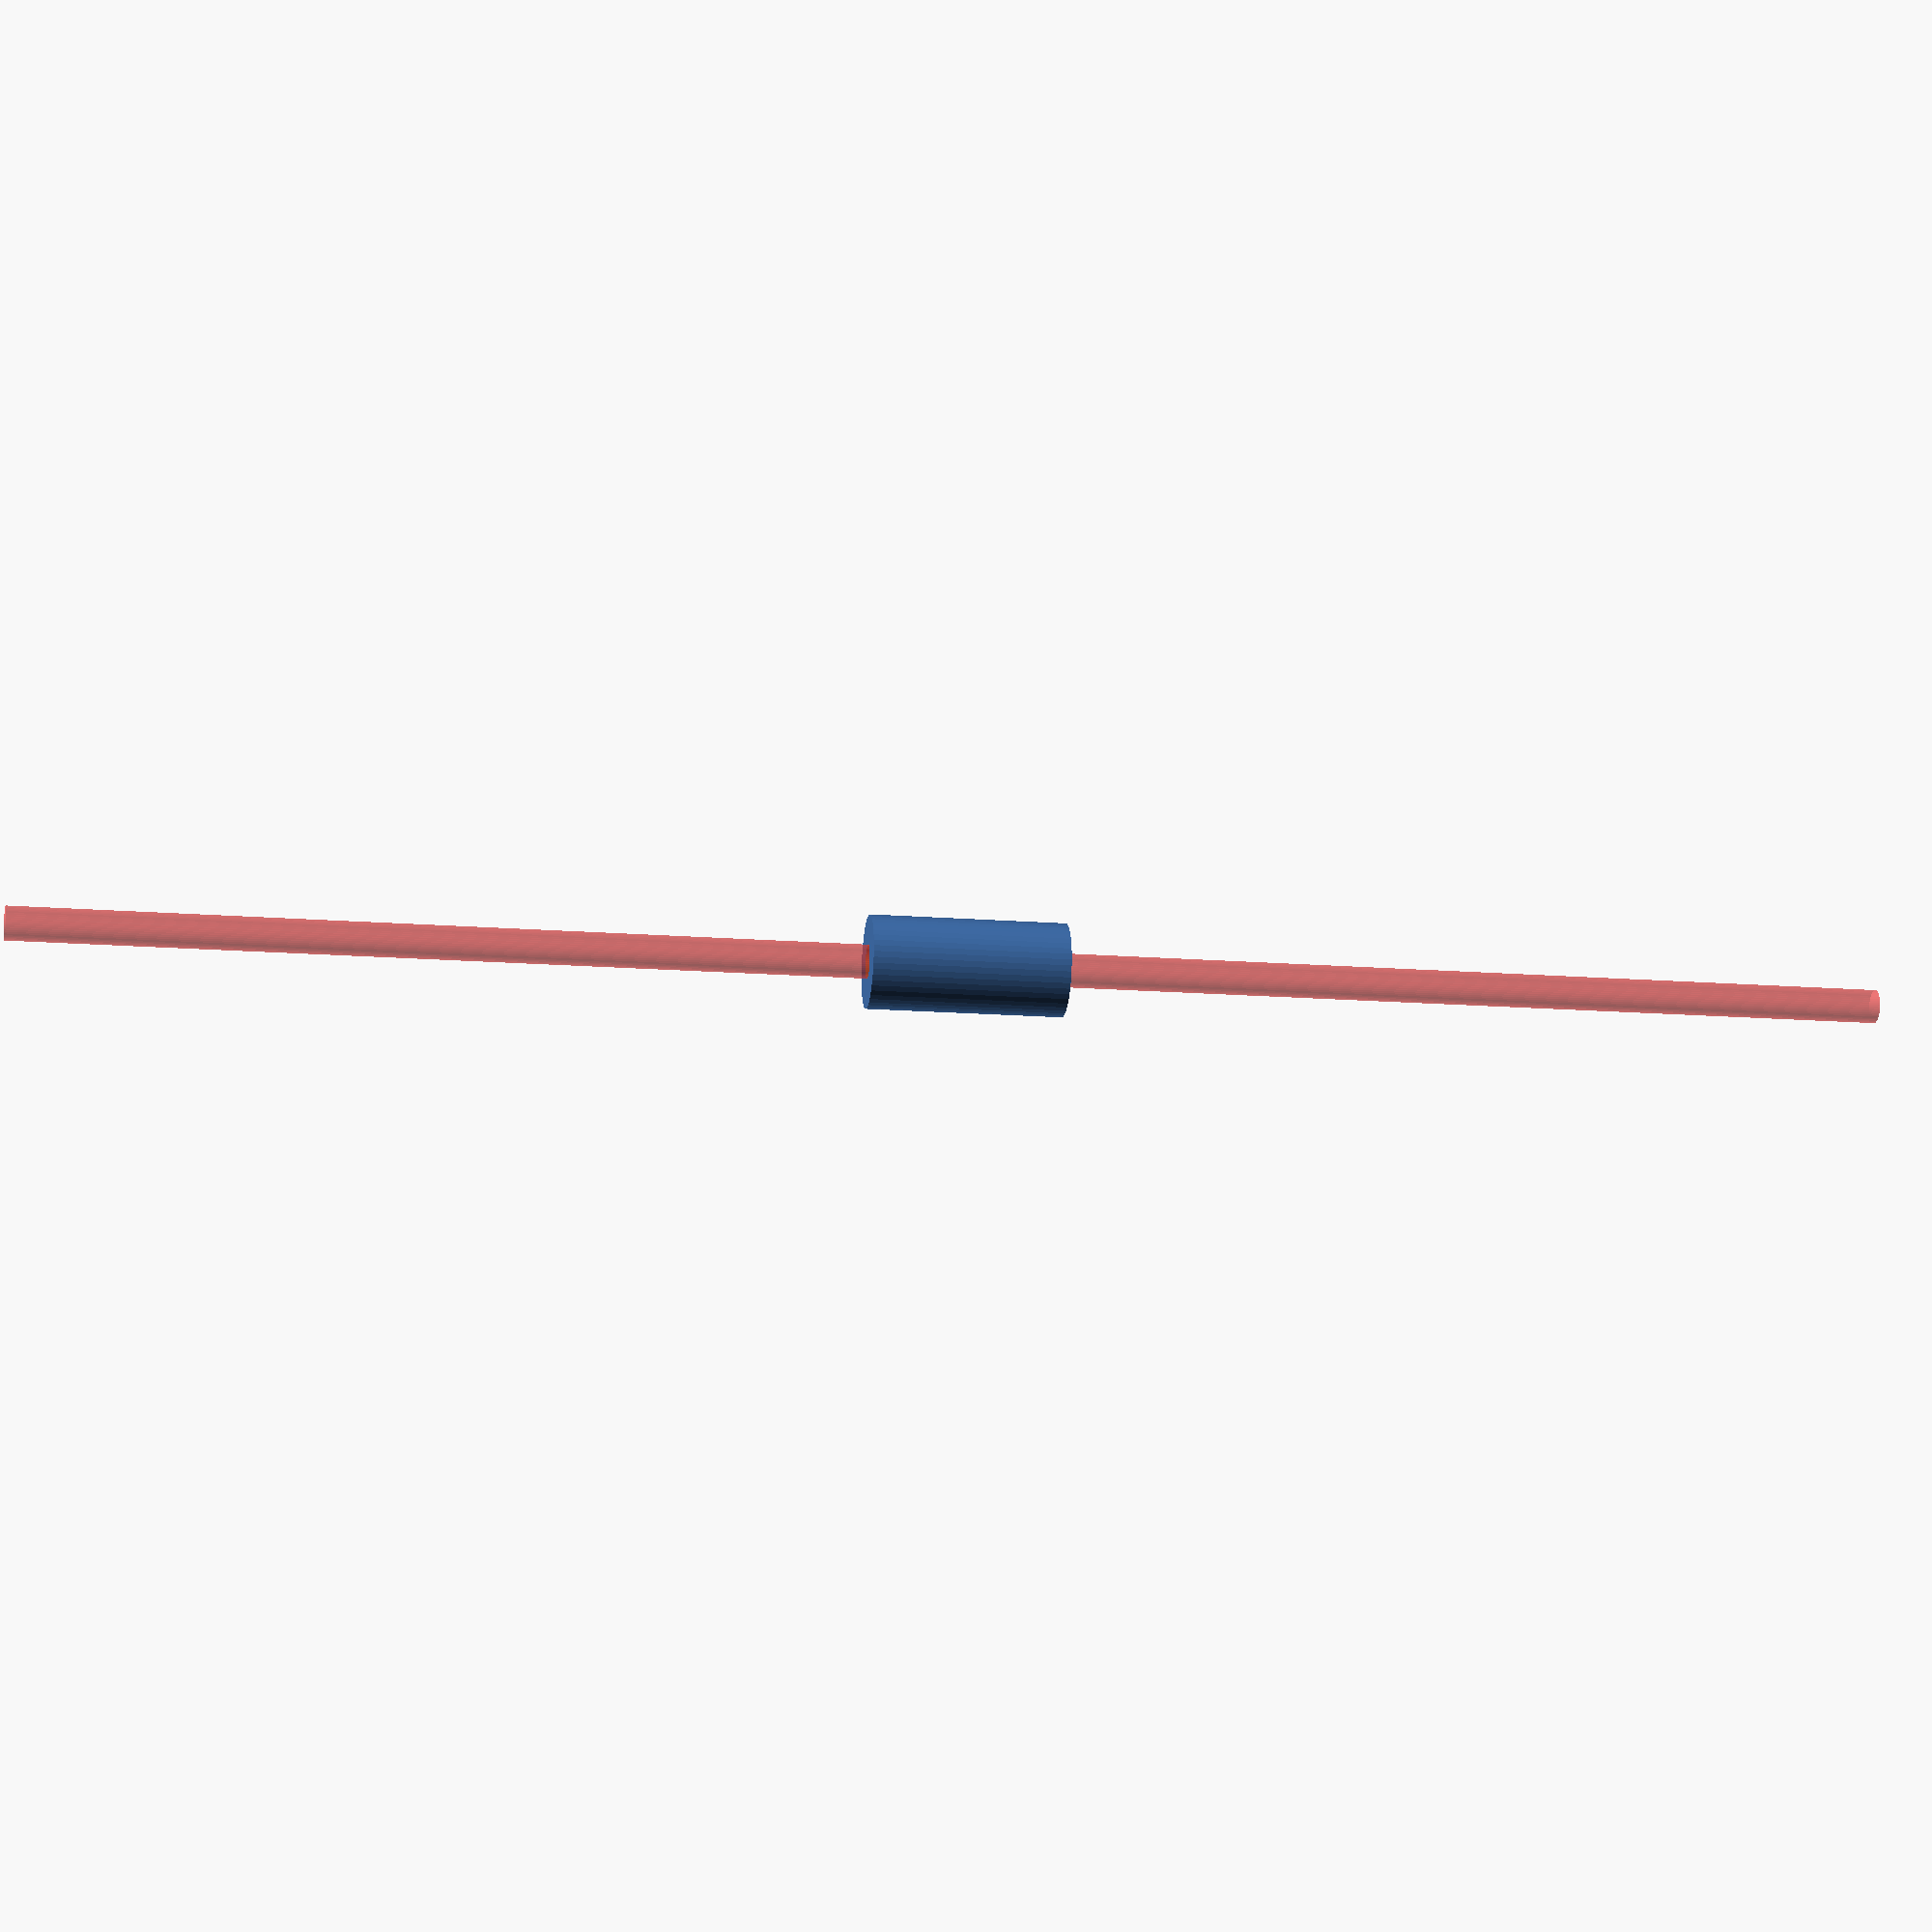
<openscad>
$fn = 50;


difference() {
	union() {
		translate(v = [0, 0, -10.5000000000]) {
			cylinder(h = 21, r = 5.0000000000);
		}
	}
	union() {
		#translate(v = [0, 0, -100.0000000000]) {
			cylinder(h = 200, r = 1.8000000000);
		}
	}
}
</openscad>
<views>
elev=197.0 azim=334.7 roll=278.7 proj=p view=solid
</views>
